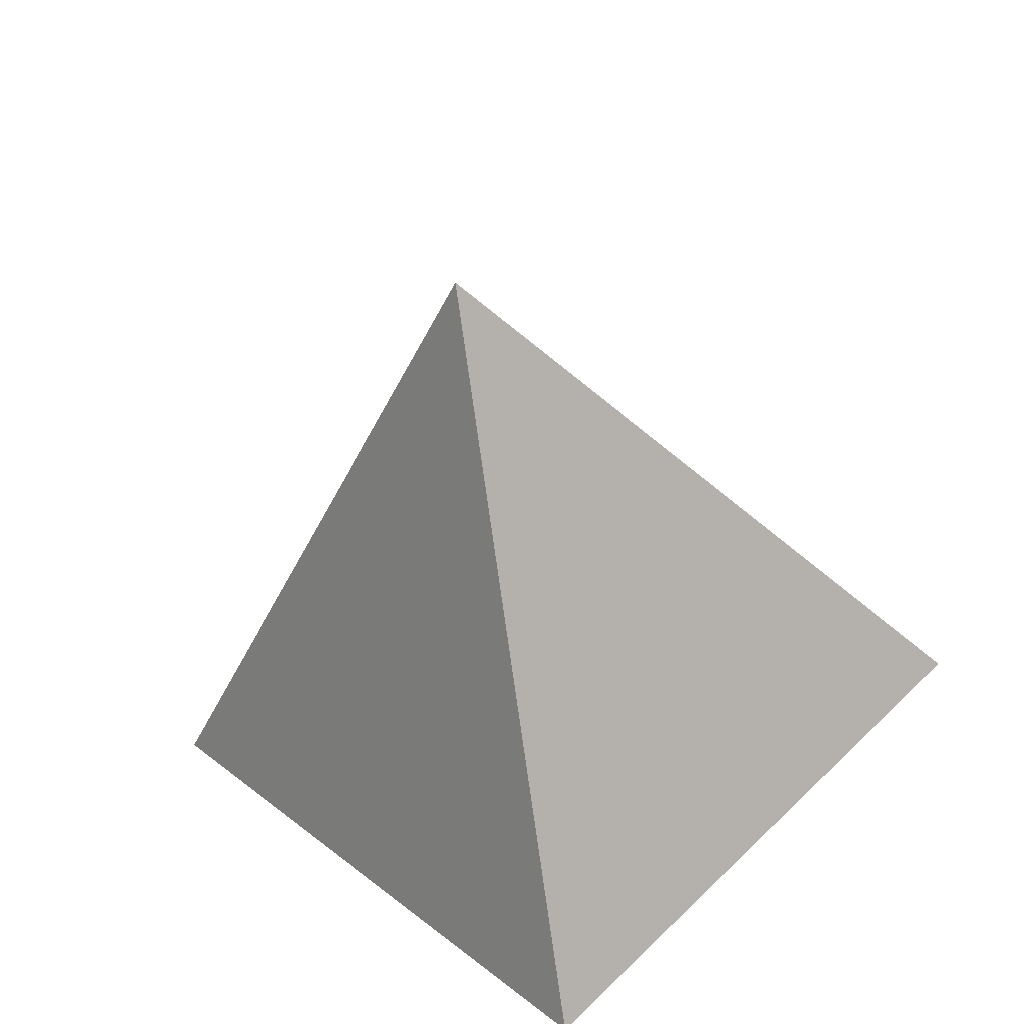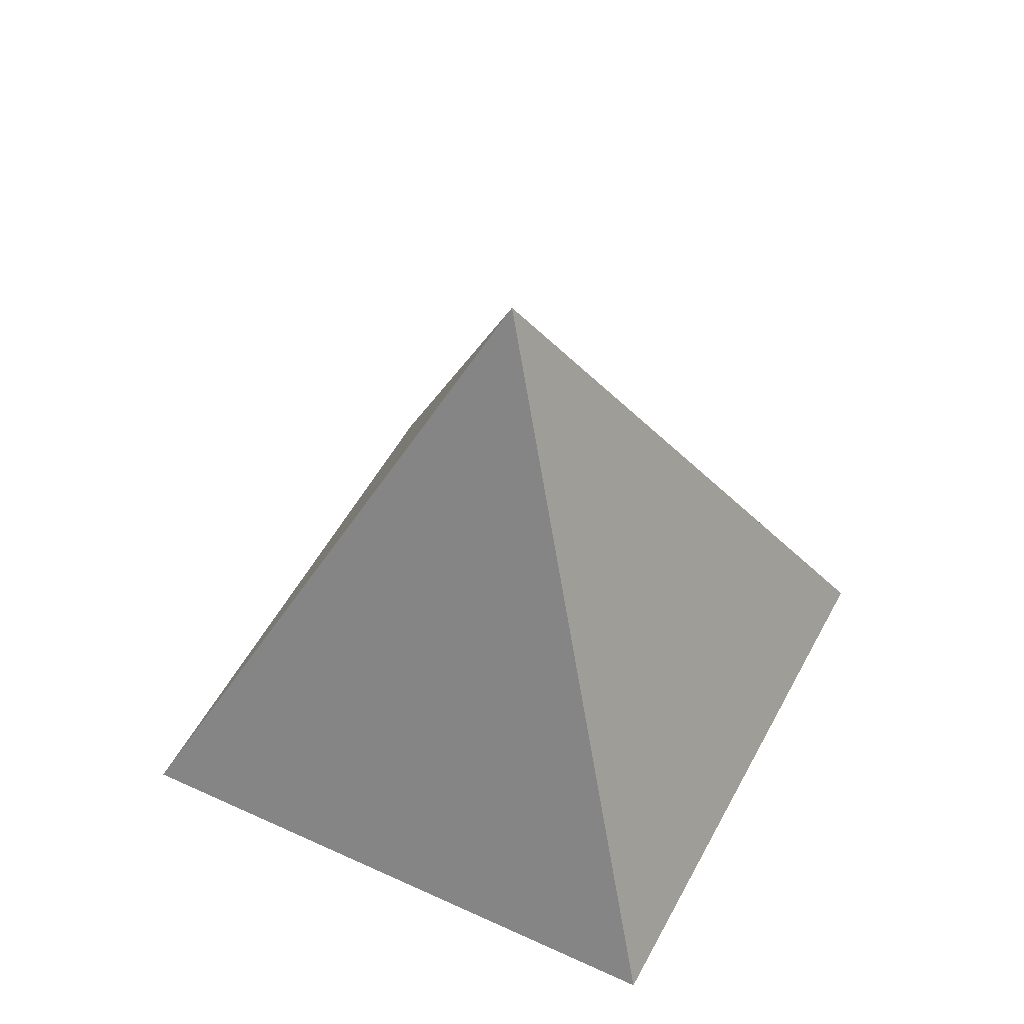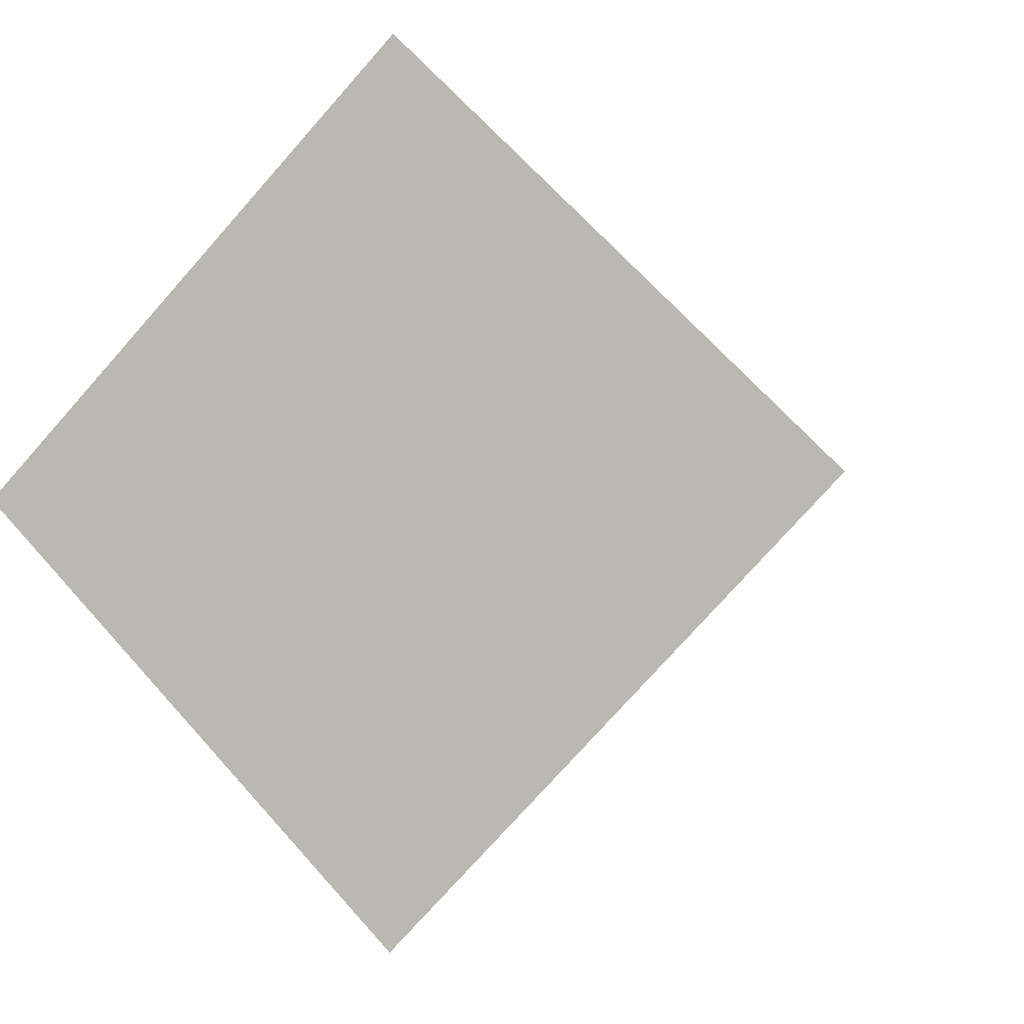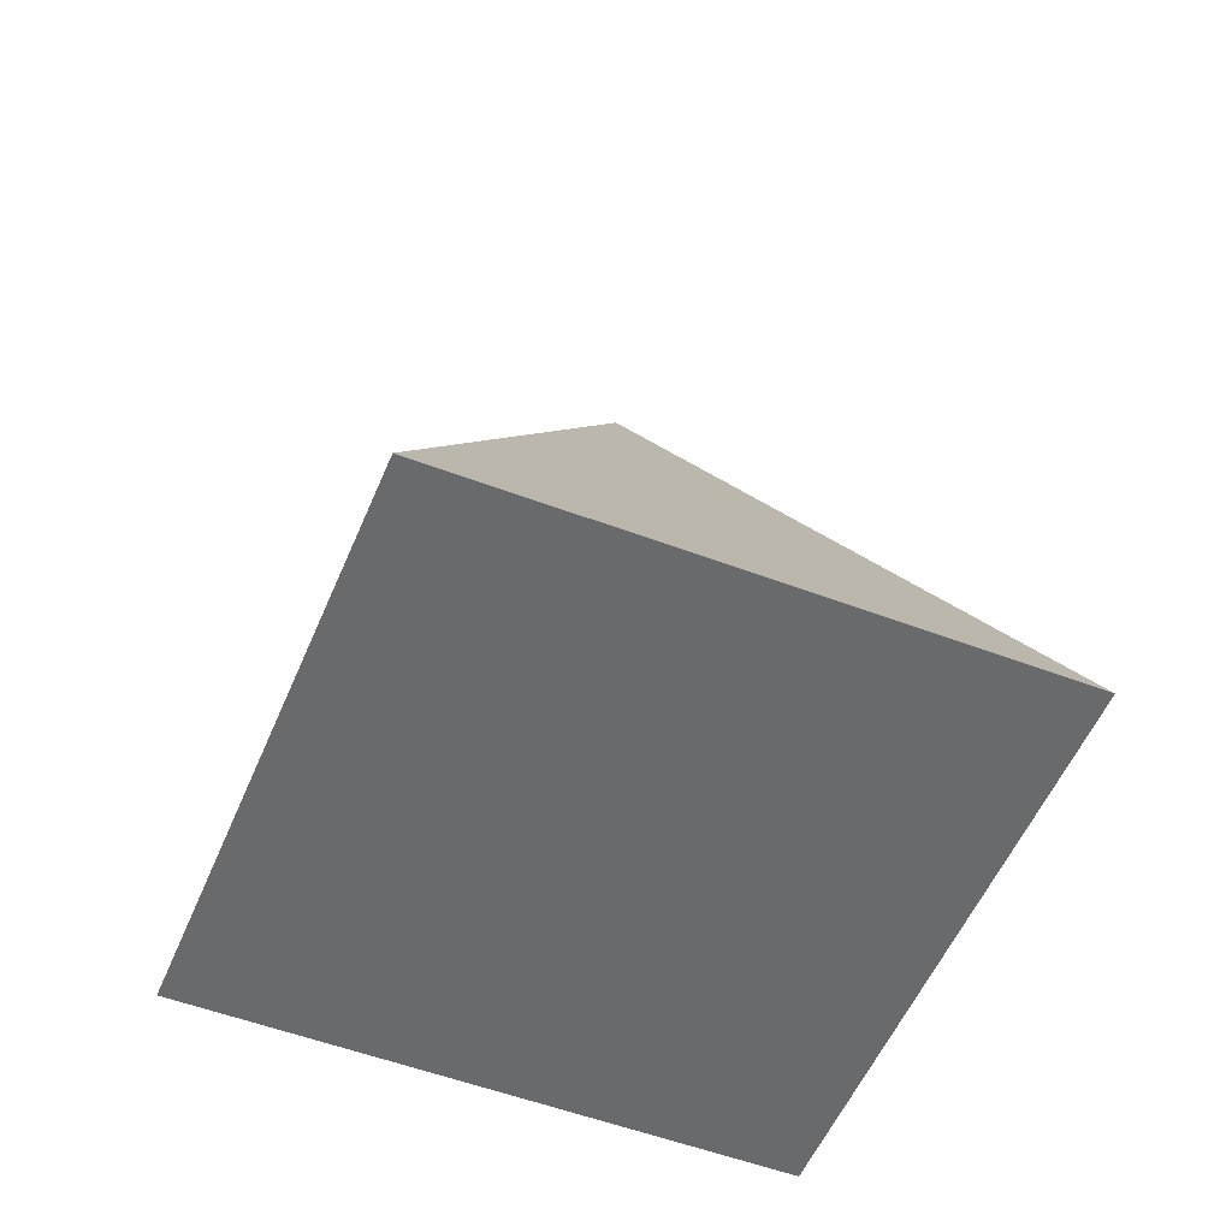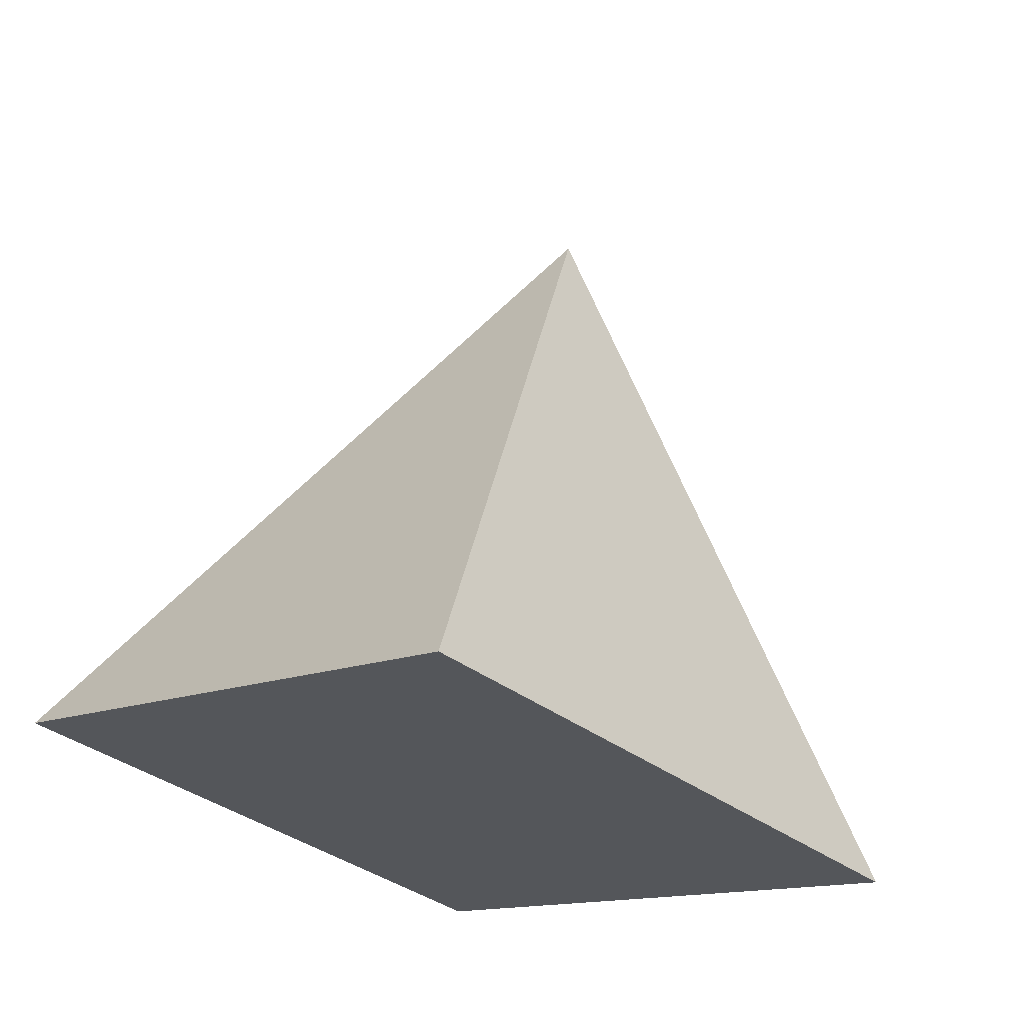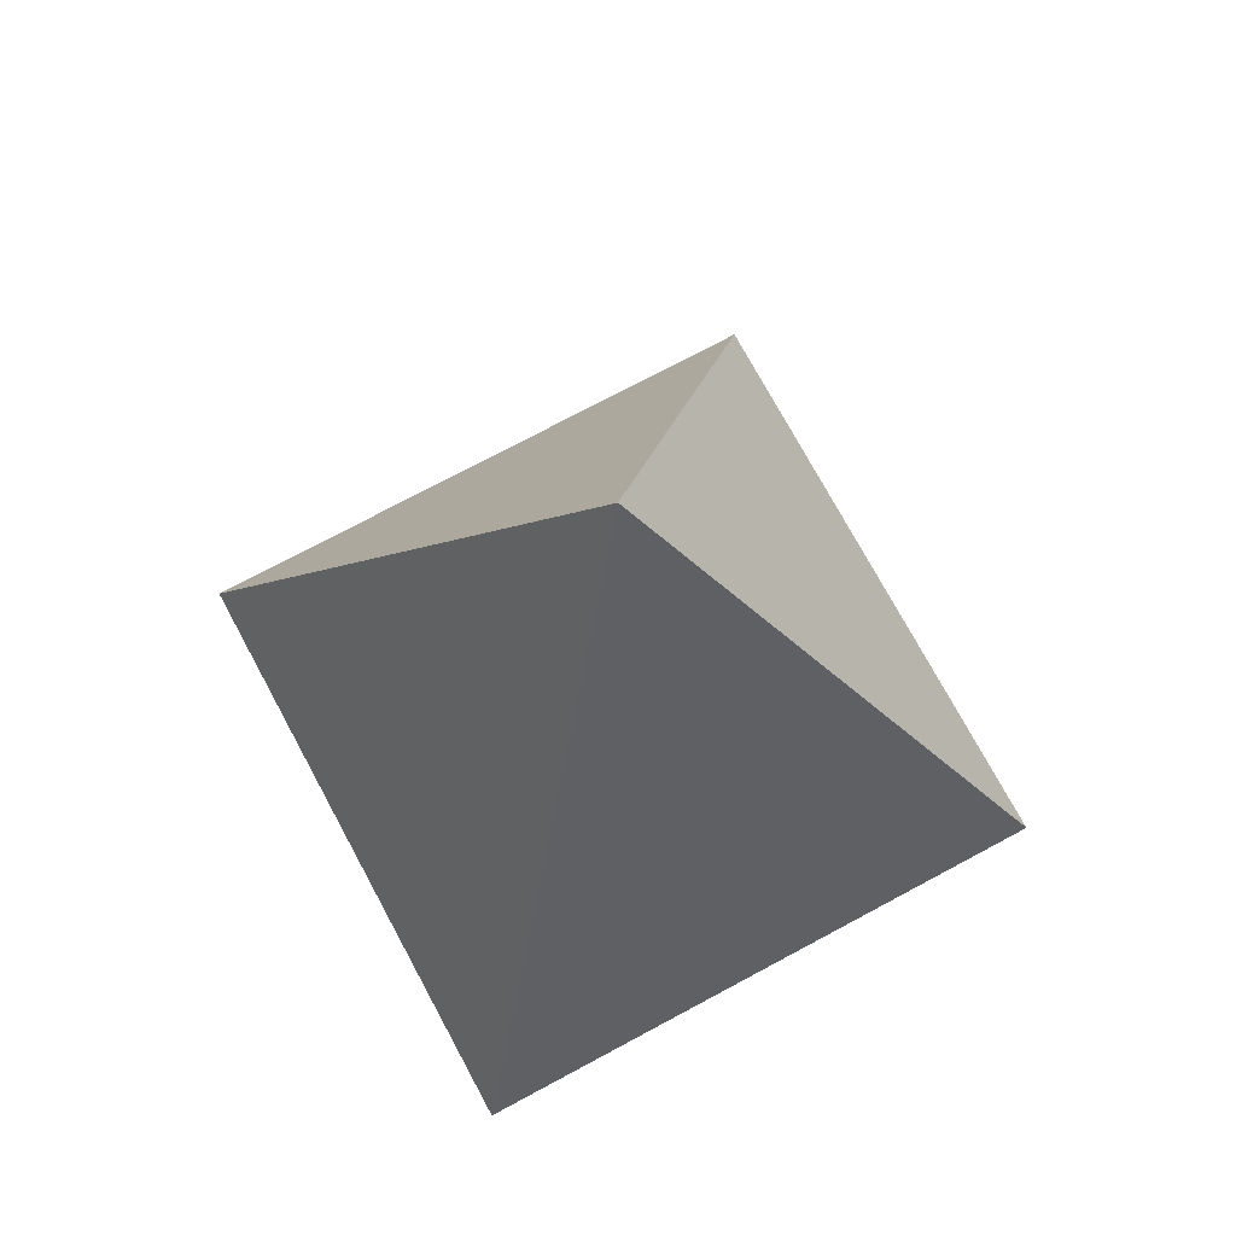
<metadata>
{"format":"obj","ext":"obj","renderer":"f3d","projection":"perspective","resolution":1024,"background":"white","views":[{"elev":-43.9,"azim":-170.3,"up":"+Z"},{"elev":50.7,"azim":71.9,"up":"+Y"},{"elev":-4.5,"azim":20.4,"up":"+Z"},{"elev":-52.9,"azim":-67.2,"up":"+Y"},{"elev":66.4,"azim":11.1,"up":"+Z"},{"elev":73.2,"azim":-163.3,"up":"+Y"}]}
</metadata>
<code>
o Cone
v 0 -0.75 -1
v 1 -0.75 0
v -0 -0.75 1
v -1 -0.75 -0
v 0 0.75 0
f 1 5 2
f 2 5 3
f 1 2 3 4
f 3 5 4
f 4 5 1

</code>
